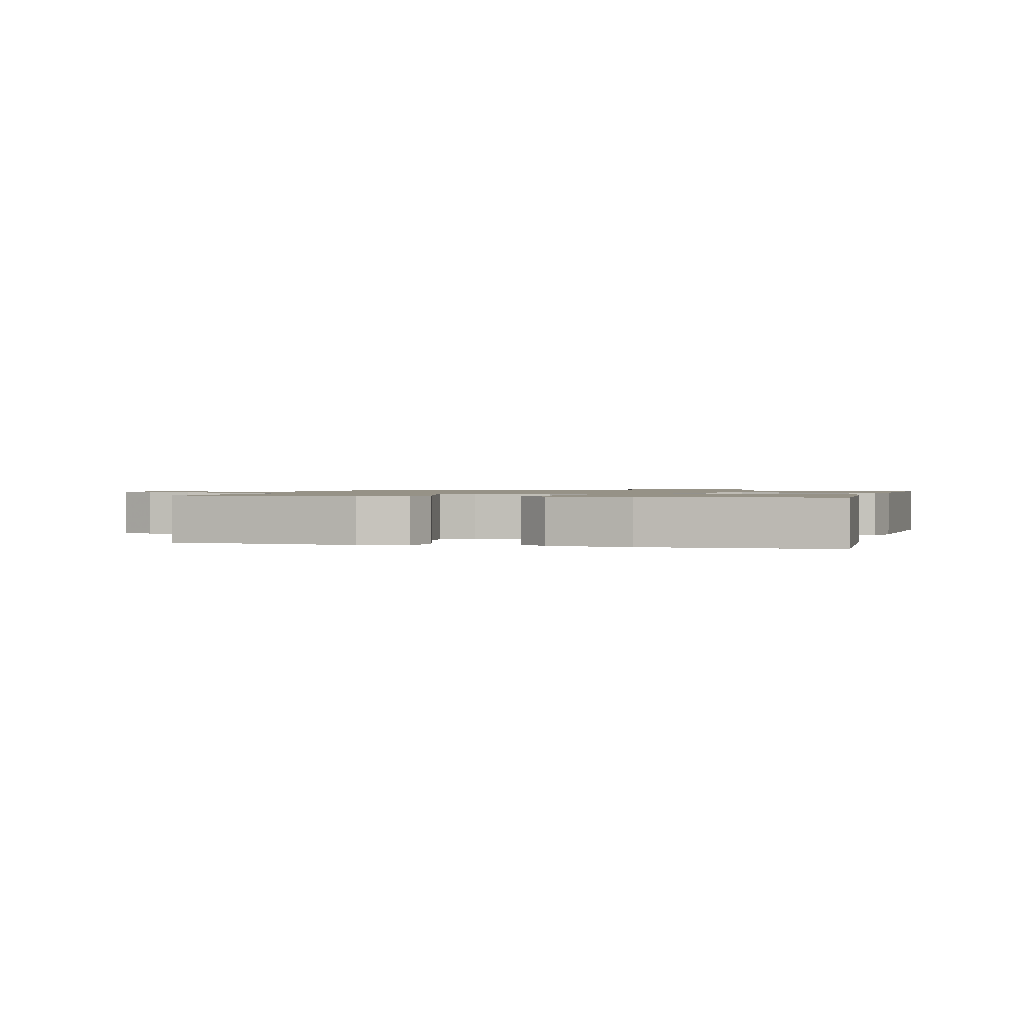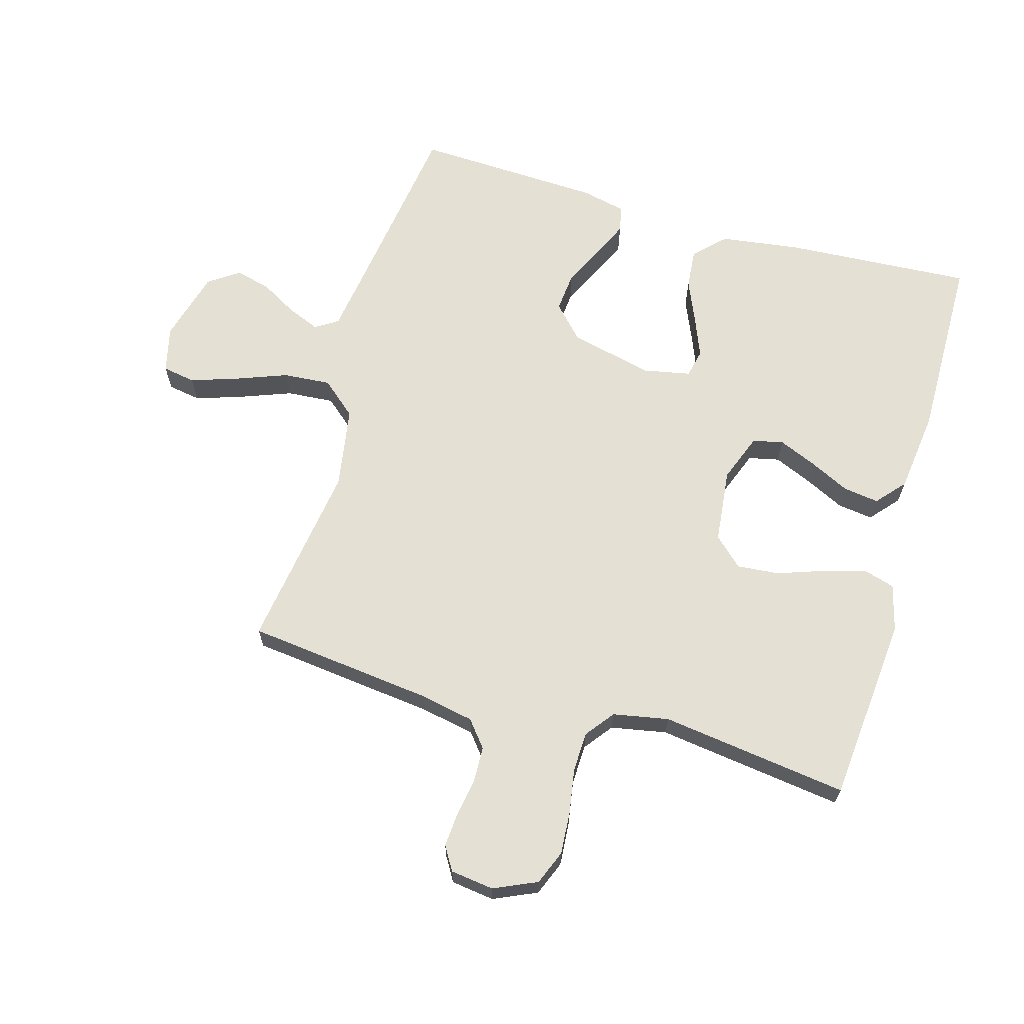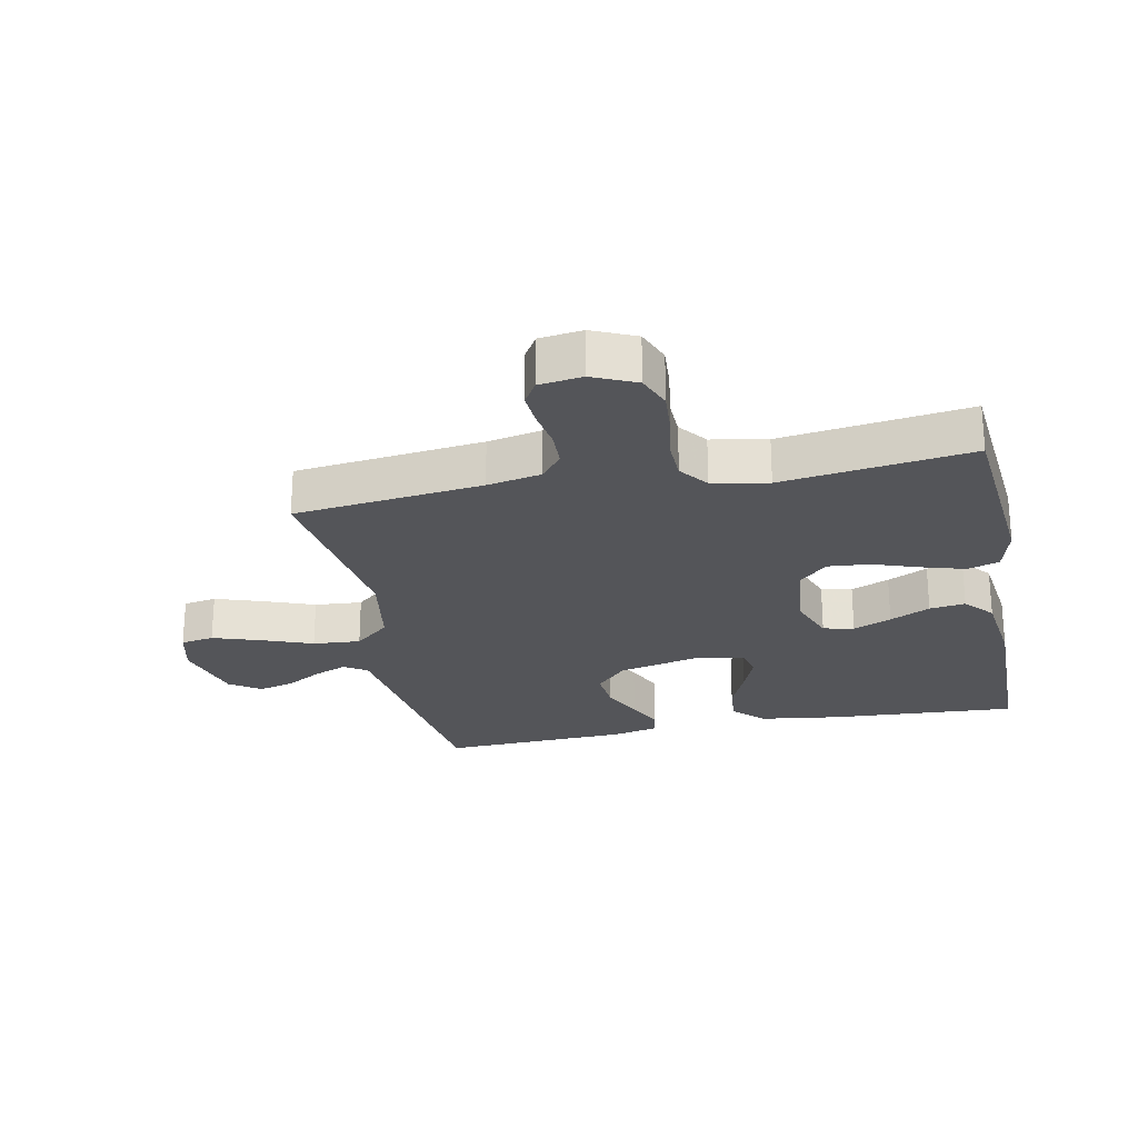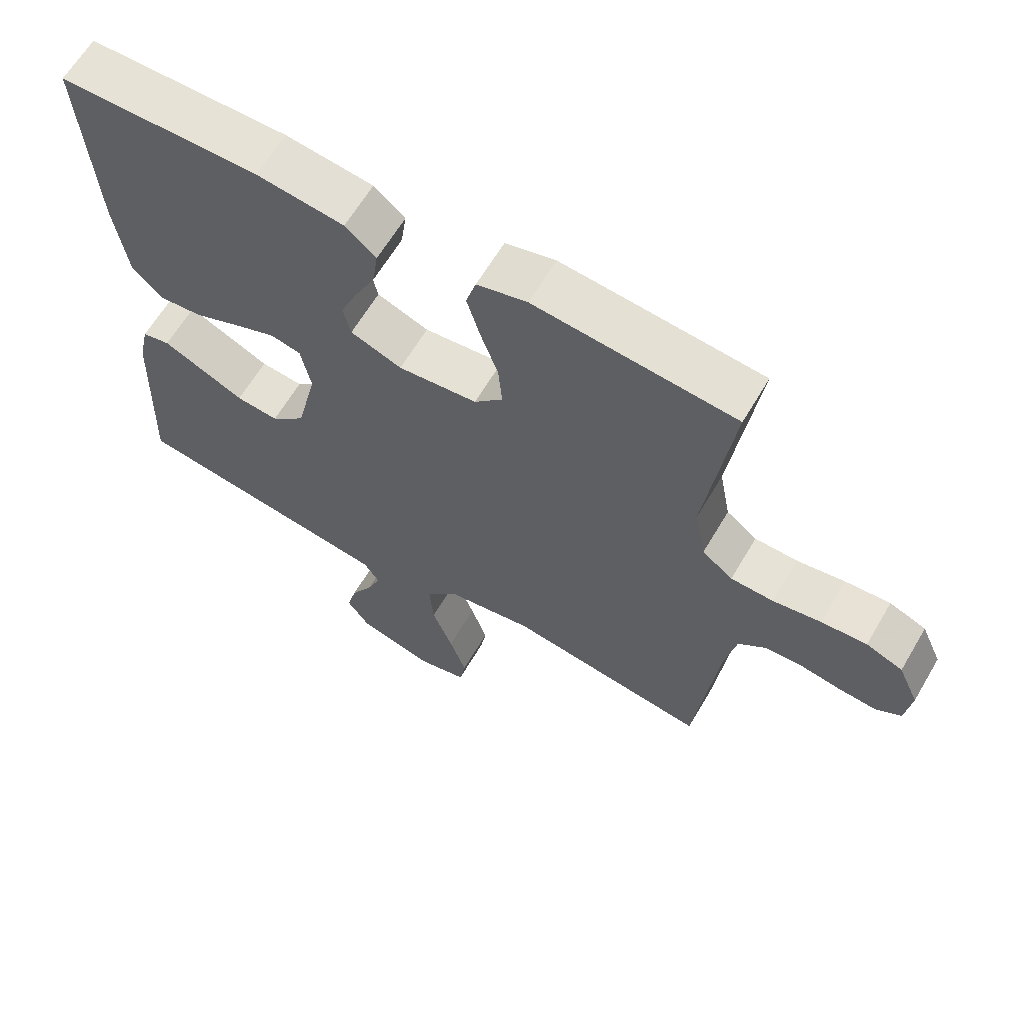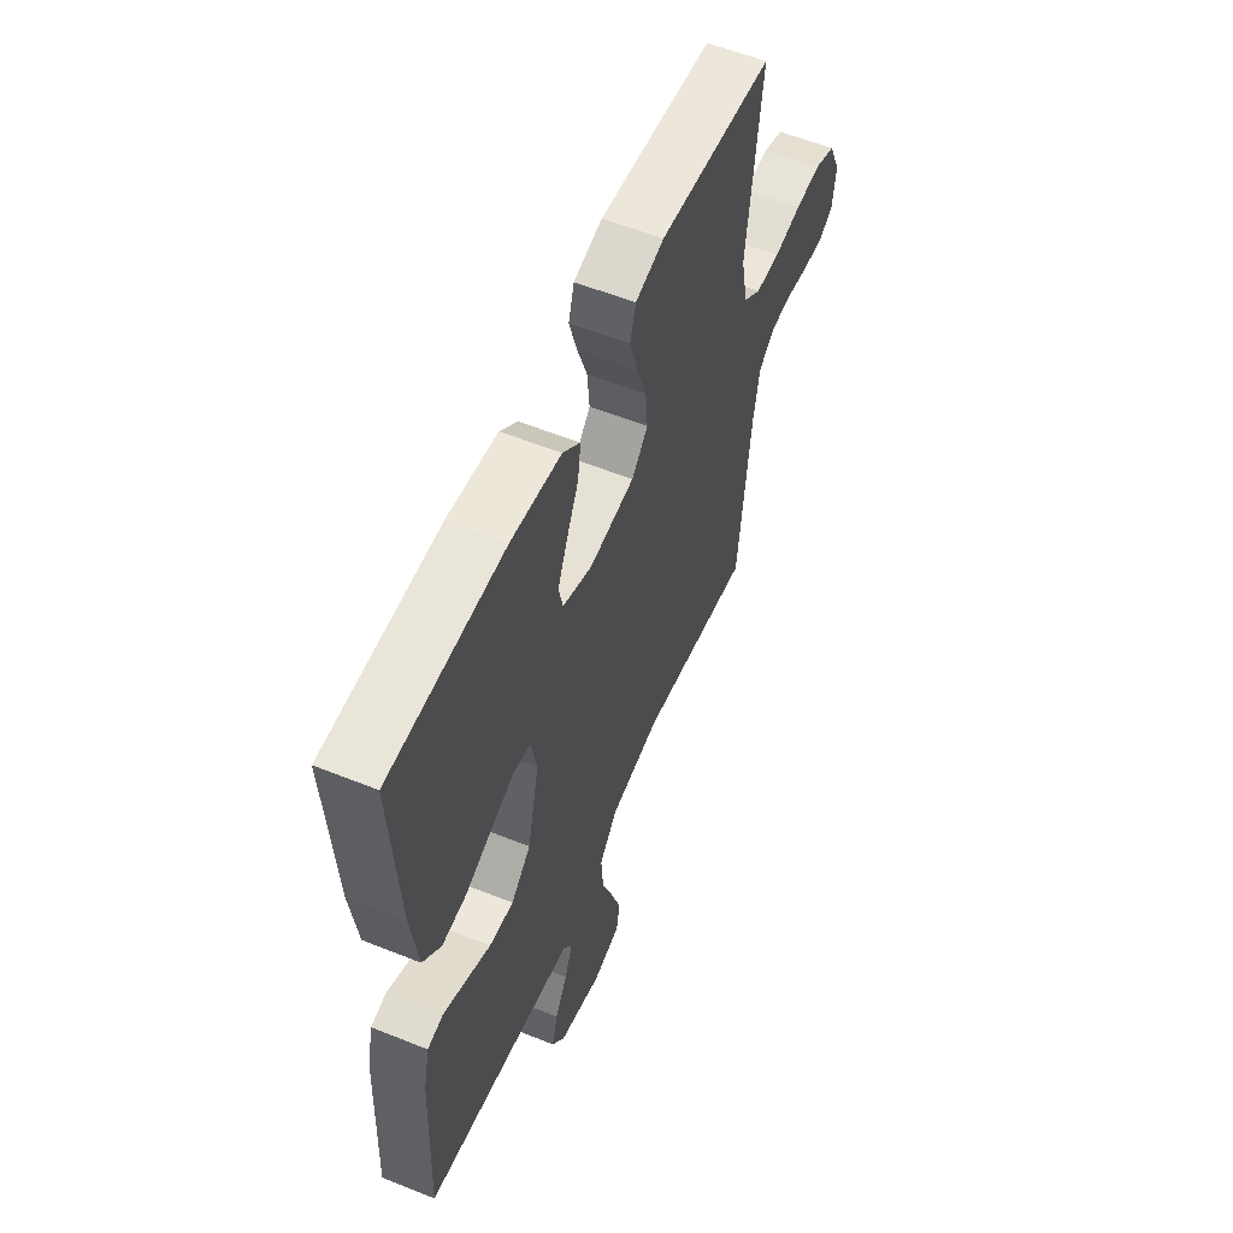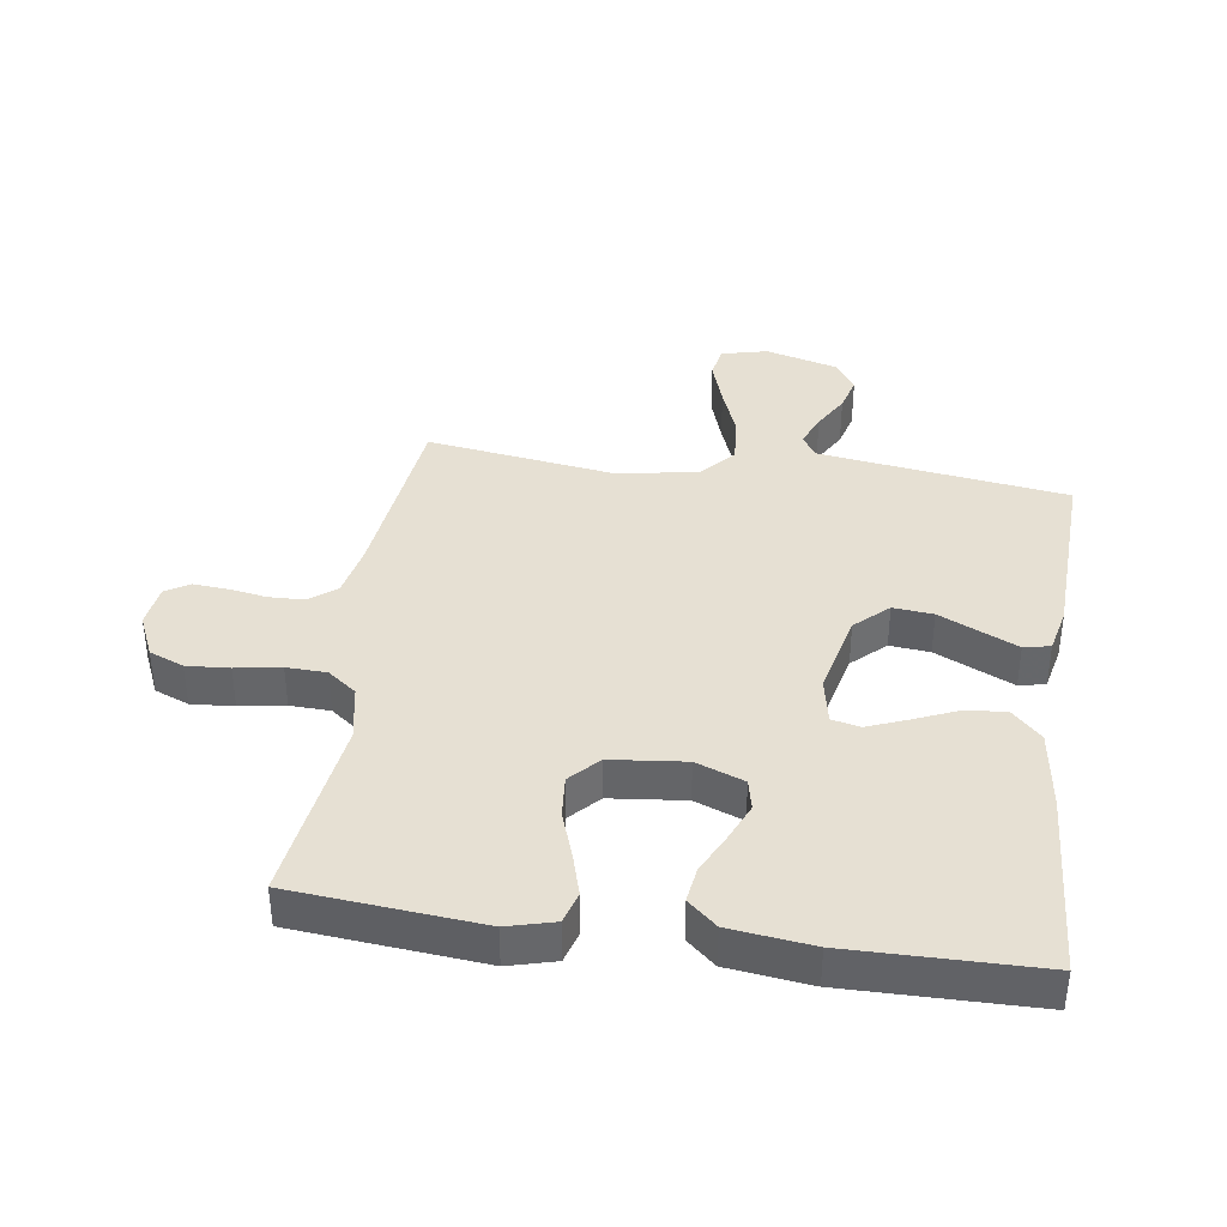
<metadata>
{"format":"obj","ext":"obj","renderer":"f3d","projection":"perspective","resolution":1024,"background":"white","views":[{"elev":1.1,"azim":15.4,"up":"+Y"},{"elev":65.9,"azim":-73.9,"up":"+Y"},{"elev":-24.7,"azim":-78.5,"up":"+Y"},{"elev":63.6,"azim":-149.5,"up":"+Z"},{"elev":57.0,"azim":112.7,"up":"+Z"},{"elev":38.3,"azim":8.3,"up":"+Y"}]}
</metadata>
<code>
v -0.5 0.07 -0.5
v -0.534 0.07 -0.2
v -0.551 0.07 -0.114
v -0.593 0.07 -0.08
v -0.65 0.07 -0.078
v -0.711 0.07 -0.088
v -0.766 0.07 -0.092
v -0.804 0.07 -0.069
v -0.813 0.07 0
v -0.782 0.07 0.069
v -0.727 0.07 0.091
v -0.659 0.07 0.086
v -0.587 0.07 0.074
v -0.523 0.07 0.076
v -0.477 0.07 0.111
v -0.46 0.07 0.2
v -0.5 0.07 0.5
v -0.2 0.07 0.527
v -0.125 0.07 0.507
v -0.11 0.07 0.456
v -0.13 0.07 0.388
v -0.156 0.07 0.314
v -0.162 0.07 0.247
v -0.119 0.07 0.201
v 0 0.07 0.188
v 0.077 0.07 0.217
v 0.088 0.07 0.266
v 0.062 0.07 0.327
v 0.031 0.07 0.391
v 0.023 0.07 0.448
v 0.069 0.07 0.488
v 0.2 0.07 0.504
v 0.5 0.07 0.5
v 0.481 0.07 0.2
v 0.463 0.07 0.071
v 0.416 0.07 0.024
v 0.352 0.07 0.03
v 0.282 0.07 0.06
v 0.219 0.07 0.085
v 0.174 0.07 0.075
v 0.159 0.07 0
v 0.19 0.07 -0.134
v 0.242 0.07 -0.183
v 0.306 0.07 -0.177
v 0.372 0.07 -0.146
v 0.43 0.07 -0.119
v 0.472 0.07 -0.128
v 0.488 0.07 -0.2
v 0.5 0.07 -0.5
v 0.2 0.07 -0.542
v 0.103 0.07 -0.556
v 0.08 0.07 -0.592
v 0.101 0.07 -0.644
v 0.134 0.07 -0.702
v 0.149 0.07 -0.759
v 0.115 0.07 -0.808
v 0 0.07 -0.839
v -0.074 0.07 -0.821
v -0.083 0.07 -0.768
v -0.058 0.07 -0.693
v -0.027 0.07 -0.611
v -0.021 0.07 -0.535
v -0.069 0.07 -0.479
v -0.2 0.07 -0.457
v -0.5 0 -0.5
v -0.534 0 -0.2
v -0.551 0 -0.114
v -0.593 0 -0.08
v -0.65 0 -0.078
v -0.711 0 -0.088
v -0.766 0 -0.092
v -0.804 0 -0.069
v -0.813 0 0
v -0.782 0 0.069
v -0.727 0 0.091
v -0.659 0 0.086
v -0.587 0 0.074
v -0.523 0 0.076
v -0.477 0 0.111
v -0.46 0 0.2
v -0.5 0 0.5
v -0.2 0 0.527
v -0.125 0 0.507
v -0.11 0 0.456
v -0.13 0 0.388
v -0.156 0 0.314
v -0.162 0 0.247
v -0.119 0 0.201
v 0 0 0.188
v 0.077 0 0.217
v 0.088 0 0.266
v 0.062 0 0.327
v 0.031 0 0.391
v 0.023 0 0.448
v 0.069 0 0.488
v 0.2 0 0.504
v 0.5 0 0.5
v 0.481 0 0.2
v 0.463 0 0.071
v 0.416 0 0.024
v 0.352 0 0.03
v 0.282 0 0.06
v 0.219 0 0.085
v 0.174 0 0.075
v 0.159 0 0
v 0.19 0 -0.134
v 0.242 0 -0.183
v 0.306 0 -0.177
v 0.372 0 -0.146
v 0.43 0 -0.119
v 0.472 0 -0.128
v 0.488 0 -0.2
v 0.5 0 -0.5
v 0.2 0 -0.542
v 0.103 0 -0.556
v 0.08 0 -0.592
v 0.101 0 -0.644
v 0.134 0 -0.702
v 0.149 0 -0.759
v 0.115 0 -0.808
v 0 0 -0.839
v -0.074 0 -0.821
v -0.083 0 -0.768
v -0.058 0 -0.693
v -0.027 0 -0.611
v -0.021 0 -0.535
v -0.069 0 -0.479
v -0.2 0 -0.457
f 59 60 61
f 58 59 61
f 57 58 61
f 56 57 61
f 55 56 61
f 54 55 61
f 53 54 61
f 52 53 61 62
f 51 52 62 63
f 48 49 50
f 47 48 50
f 46 47 50
f 45 46 50
f 44 45 50
f 50 51 63
f 44 50 63
f 43 44 63
f 36 37 38
f 35 36 38
f 34 35 38
f 33 34 38
f 32 33 38
f 31 32 38
f 30 31 38
f 29 30 38
f 28 29 38
f 27 28 38 39
f 26 27 39 40
f 20 21 22
f 19 20 22
f 18 19 22
f 17 18 22
f 16 17 22
f 15 16 22 23
f 14 15 23 24
f 11 12 13
f 10 11 13
f 9 10 13
f 8 9 13
f 7 8 13
f 6 7 13
f 5 6 13
f 4 5 13 14
f 14 24 25
f 4 14 25
f 3 4 25
f 64 1 2
f 64 2 3
f 63 64 3
f 43 63 3
f 42 43 3
f 3 25 26
f 42 3 26
f 41 42 26
f 26 40 41
f 125 124 123
f 125 123 122
f 125 122 121
f 125 121 120
f 125 120 119
f 125 119 118
f 125 118 117
f 126 125 117 116
f 127 126 116 115
f 114 113 112
f 114 112 111
f 114 111 110
f 114 110 109
f 114 109 108
f 127 115 114
f 127 114 108
f 127 108 107
f 102 101 100
f 102 100 99
f 102 99 98
f 102 98 97
f 102 97 96
f 102 96 95
f 102 95 94
f 102 94 93
f 102 93 92
f 103 102 92 91
f 104 103 91 90
f 86 85 84
f 86 84 83
f 86 83 82
f 86 82 81
f 86 81 80
f 87 86 80 79
f 88 87 79 78
f 77 76 75
f 77 75 74
f 77 74 73
f 77 73 72
f 77 72 71
f 77 71 70
f 77 70 69
f 78 77 69 68
f 89 88 78
f 89 78 68
f 89 68 67
f 66 65 128
f 67 66 128
f 67 128 127
f 67 127 107
f 67 107 106
f 90 89 67
f 90 67 106
f 90 106 105
f 105 104 90
f 1 65 66 2
f 2 66 67 3
f 3 67 68 4
f 4 68 69 5
f 5 69 70 6
f 6 70 71 7
f 7 71 72 8
f 8 72 73 9
f 9 73 74 10
f 10 74 75 11
f 11 75 76 12
f 12 76 77 13
f 13 77 78 14
f 14 78 79 15
f 15 79 80 16
f 16 80 81 17
f 17 81 82 18
f 18 82 83 19
f 19 83 84 20
f 20 84 85 21
f 21 85 86 22
f 22 86 87 23
f 23 87 88 24
f 24 88 89 25
f 25 89 90 26
f 26 90 91 27
f 27 91 92 28
f 28 92 93 29
f 29 93 94 30
f 30 94 95 31
f 31 95 96 32
f 32 96 97 33
f 33 97 98 34
f 34 98 99 35
f 35 99 100 36
f 36 100 101 37
f 37 101 102 38
f 38 102 103 39
f 39 103 104 40
f 40 104 105 41
f 41 105 106 42
f 42 106 107 43
f 43 107 108 44
f 44 108 109 45
f 45 109 110 46
f 46 110 111 47
f 47 111 112 48
f 48 112 113 49
f 49 113 114 50
f 50 114 115 51
f 51 115 116 52
f 52 116 117 53
f 53 117 118 54
f 54 118 119 55
f 55 119 120 56
f 56 120 121 57
f 57 121 122 58
f 58 122 123 59
f 59 123 124 60
f 60 124 125 61
f 61 125 126 62
f 62 126 127 63
f 63 127 128 64
f 64 128 65 1

</code>
